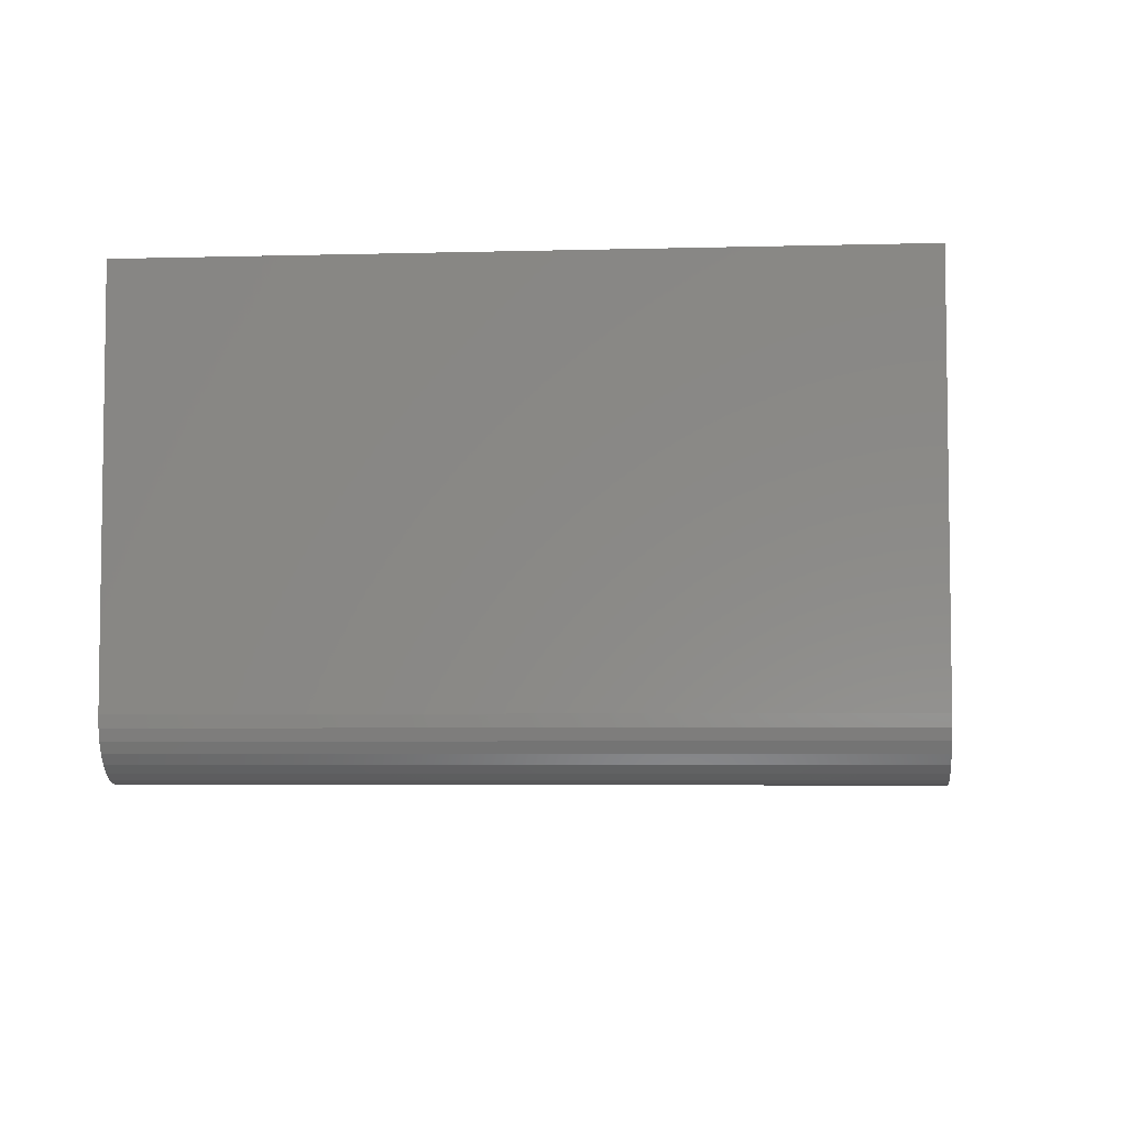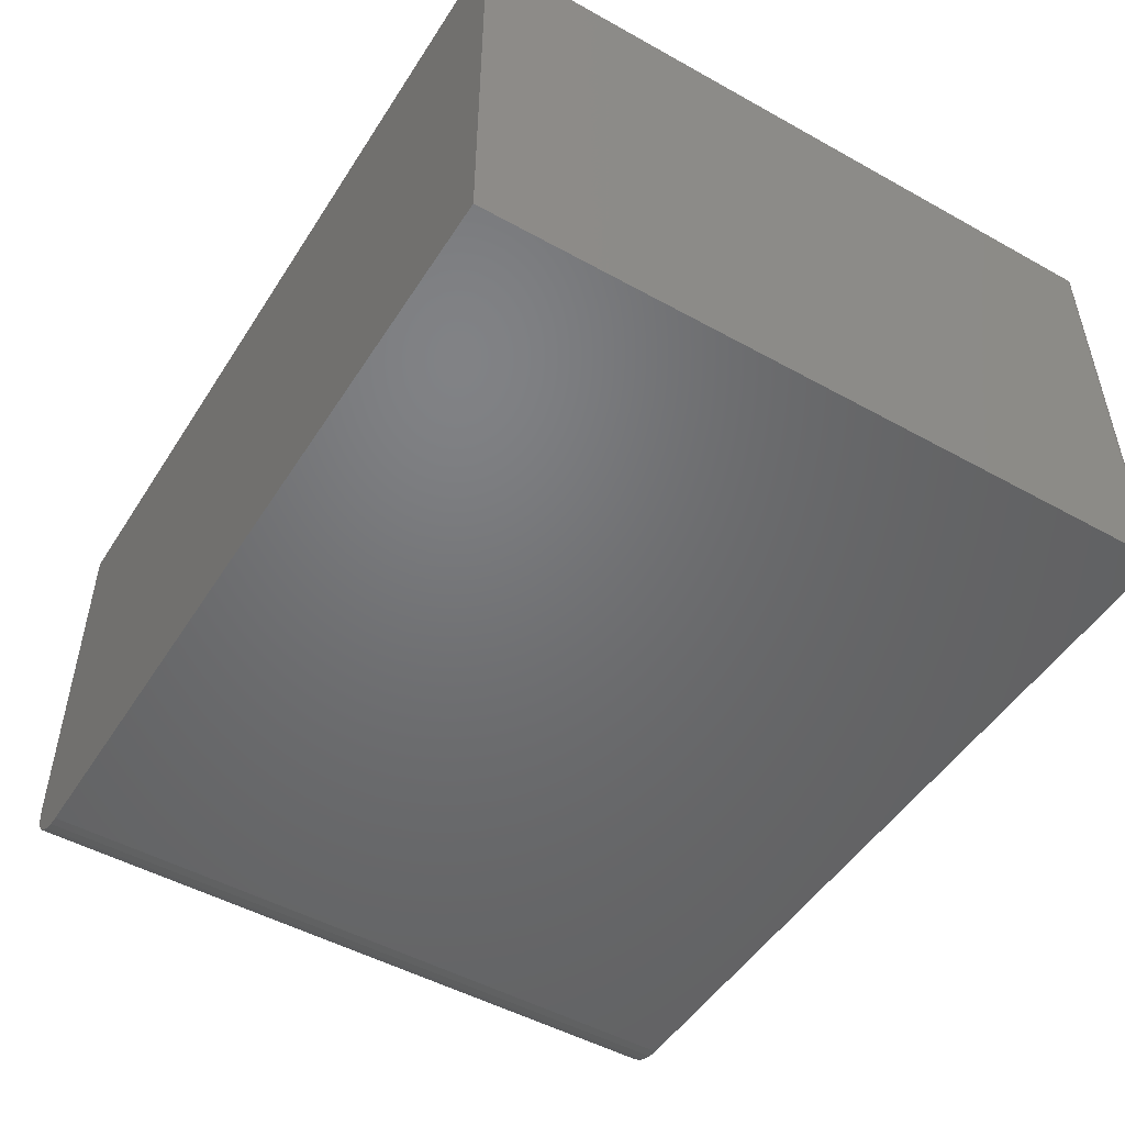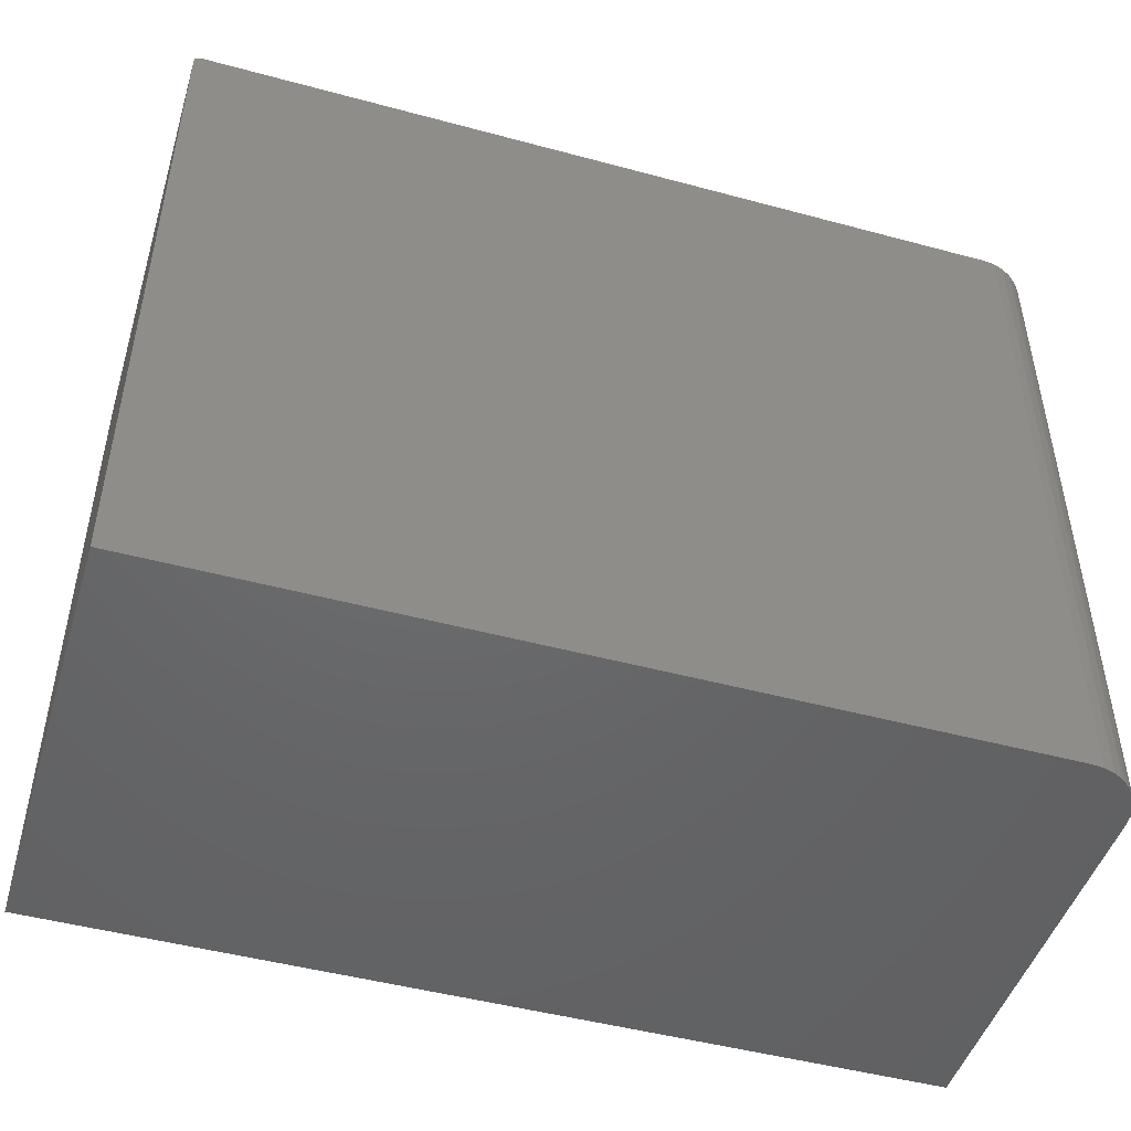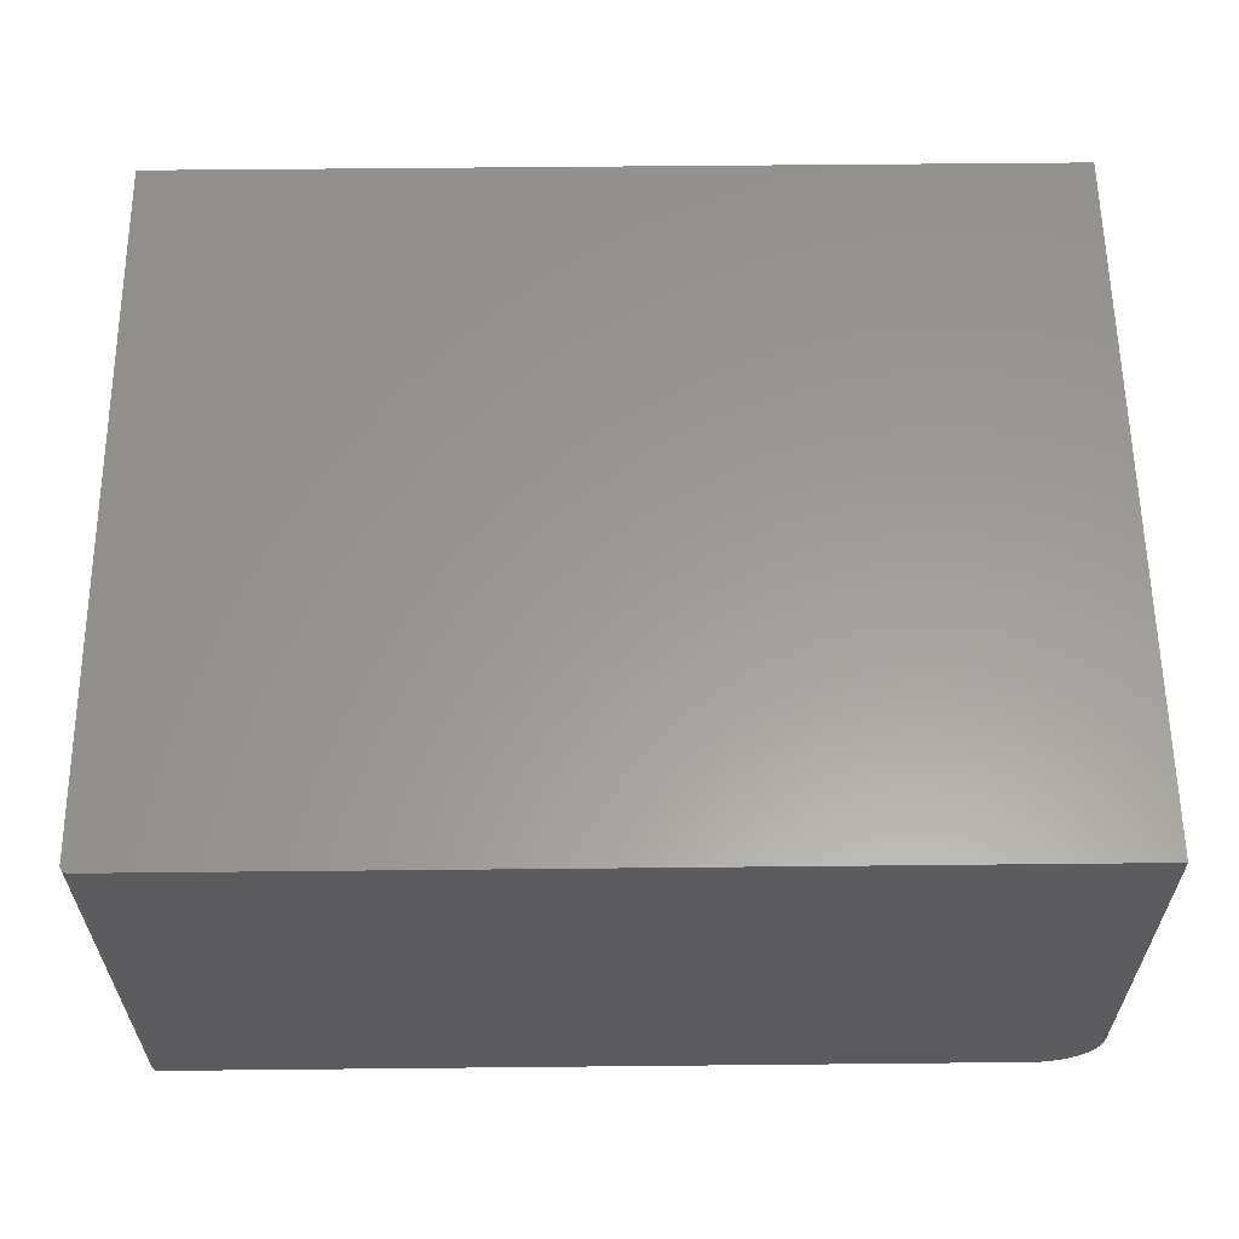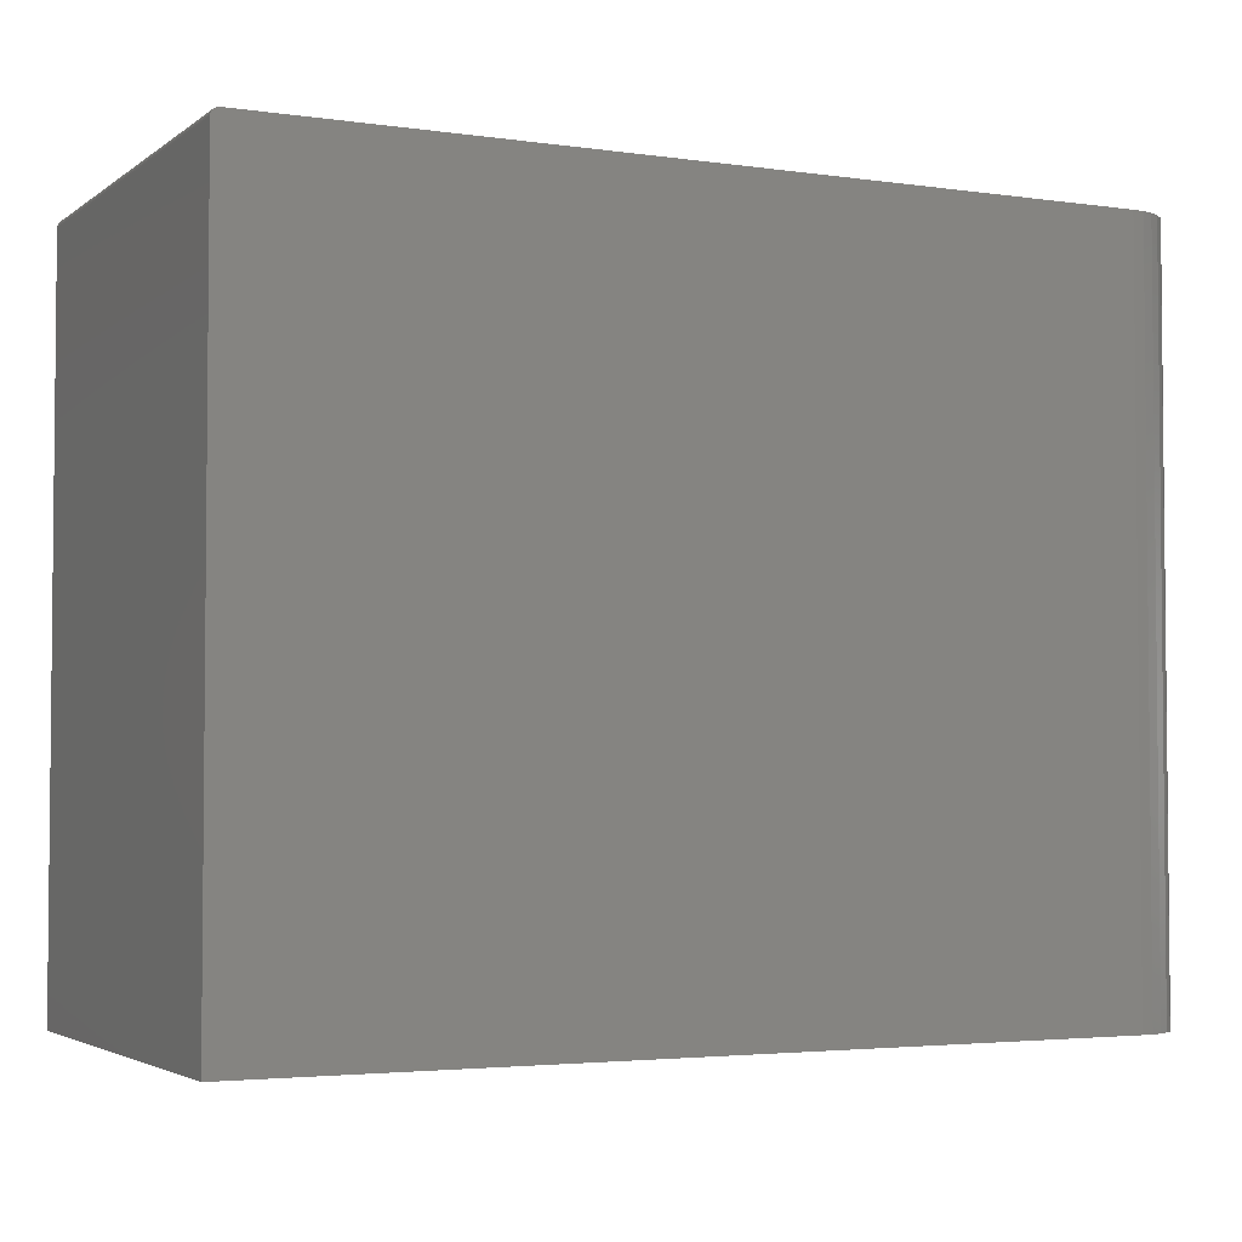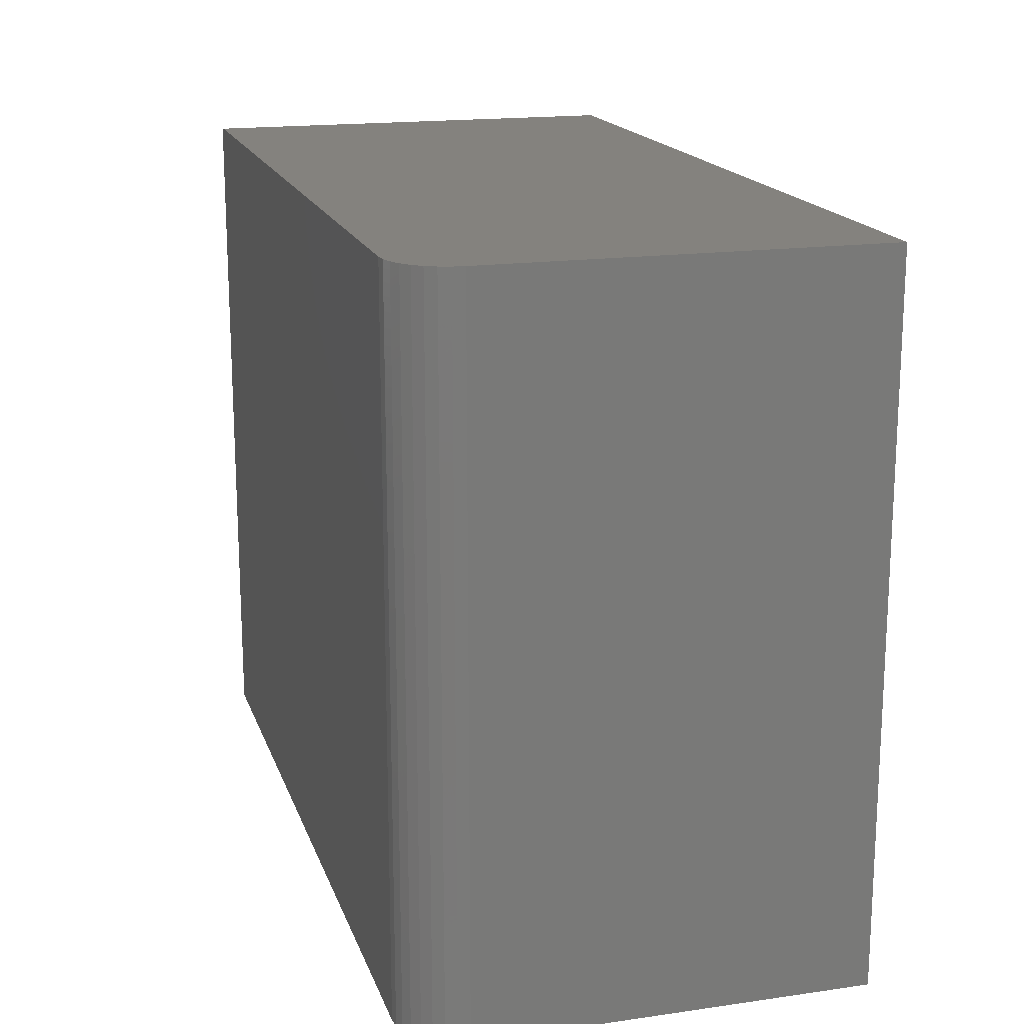
<metadata>
{"format":"stl","ext":"stl","renderer":"f3d","projection":"perspective","resolution":1024,"background":"white","views":[{"elev":-5.2,"azim":-85.2,"up":"+Z"},{"elev":-49.7,"azim":58.5,"up":"+Z"},{"elev":-47.6,"azim":163.1,"up":"+Y"},{"elev":60.0,"azim":179.4,"up":"+Z"},{"elev":-3.4,"azim":154.1,"up":"+Y"},{"elev":17.3,"azim":-105.9,"up":"+Y"}]}
</metadata>
<code>
# stl→obj: 40 verts, 76 faces
v -0.4688 3.469e-18 -0.1719
v -0.4688 2.629e-17 0.2393
v 0.4609 7.79e-17 0.2393
v 0.4609 5.161e-17 -0.2344
v -0.4062 3.469e-18 -0.2344
v -0.4184 2.859e-18 -0.2332
v -0.4302 2.406e-18 -0.2296
v -0.441 2.127e-18 -0.2238
v -0.4504 2.032e-18 -0.2161
v -0.4582 2.127e-18 -0.2066
v -0.464 2.406e-18 -0.1958
v -0.4675 2.859e-18 -0.1841
v -0.4062 -0.75 -0.2344
v 0.4625 -0.0001501 -0.2344
v 0.4639 -0.0005947 -0.2344
v 0.4653 -0.001317 -0.2344
v 0.4665 -0.002288 -0.2344
v 0.4674 -0.003472 -0.2344
v 0.4682 -0.004823 -0.2344
v 0.4686 -0.006288 -0.2344
v 0.4688 -0.007812 -0.2344
v 0.4688 -0.75 -0.2344
v -0.4688 -0.75 -0.1719
v -0.4675 -0.75 -0.1841
v -0.464 -0.75 -0.1958
v -0.4582 -0.75 -0.2066
v -0.4504 -0.75 -0.2161
v -0.441 -0.75 -0.2238
v -0.4302 -0.75 -0.2296
v -0.4184 -0.75 -0.2332
v 0.4688 -0.75 0.2393
v -0.4688 -0.75 0.2393
v 0.4674 -0.003472 0.2393
v 0.4688 -0.007812 0.2393
v 0.4686 -0.006288 0.2393
v 0.4682 -0.004823 0.2393
v 0.4665 -0.002288 0.2393
v 0.4653 -0.001317 0.2393
v 0.4639 -0.0005947 0.2393
v 0.4625 -0.0001501 0.2393
f 1 2 3
f 1 3 4
f 1 4 5
f 1 5 6
f 1 6 7
f 1 7 8
f 1 8 9
f 1 9 10
f 1 10 11
f 1 11 12
f 5 4 13
f 14 15 16
f 14 16 17
f 14 17 18
f 14 18 19
f 14 19 20
f 14 20 21
f 22 13 4
f 22 4 14
f 22 14 21
f 23 24 25
f 23 25 26
f 23 26 27
f 23 27 28
f 23 28 29
f 23 29 30
f 23 30 13
f 23 13 22
f 23 22 31
f 23 31 32
f 2 1 32
f 32 1 23
f 5 13 6
f 6 13 30
f 6 30 7
f 7 30 29
f 7 29 8
f 8 29 28
f 8 28 9
f 9 28 27
f 9 27 10
f 10 27 26
f 10 26 11
f 11 26 25
f 11 25 12
f 12 25 24
f 12 24 1
f 1 24 23
f 33 31 34
f 33 34 35
f 33 35 36
f 32 31 33
f 32 33 37
f 32 37 38
f 32 38 39
f 32 39 40
f 32 40 3
f 32 3 2
f 21 34 22
f 22 34 31
f 4 3 14
f 14 3 40
f 14 40 15
f 15 40 39
f 15 39 16
f 16 39 38
f 16 38 17
f 17 38 37
f 17 37 18
f 18 37 33
f 18 33 19
f 19 33 36
f 19 36 20
f 20 36 35
f 20 35 21
f 21 35 34

</code>
